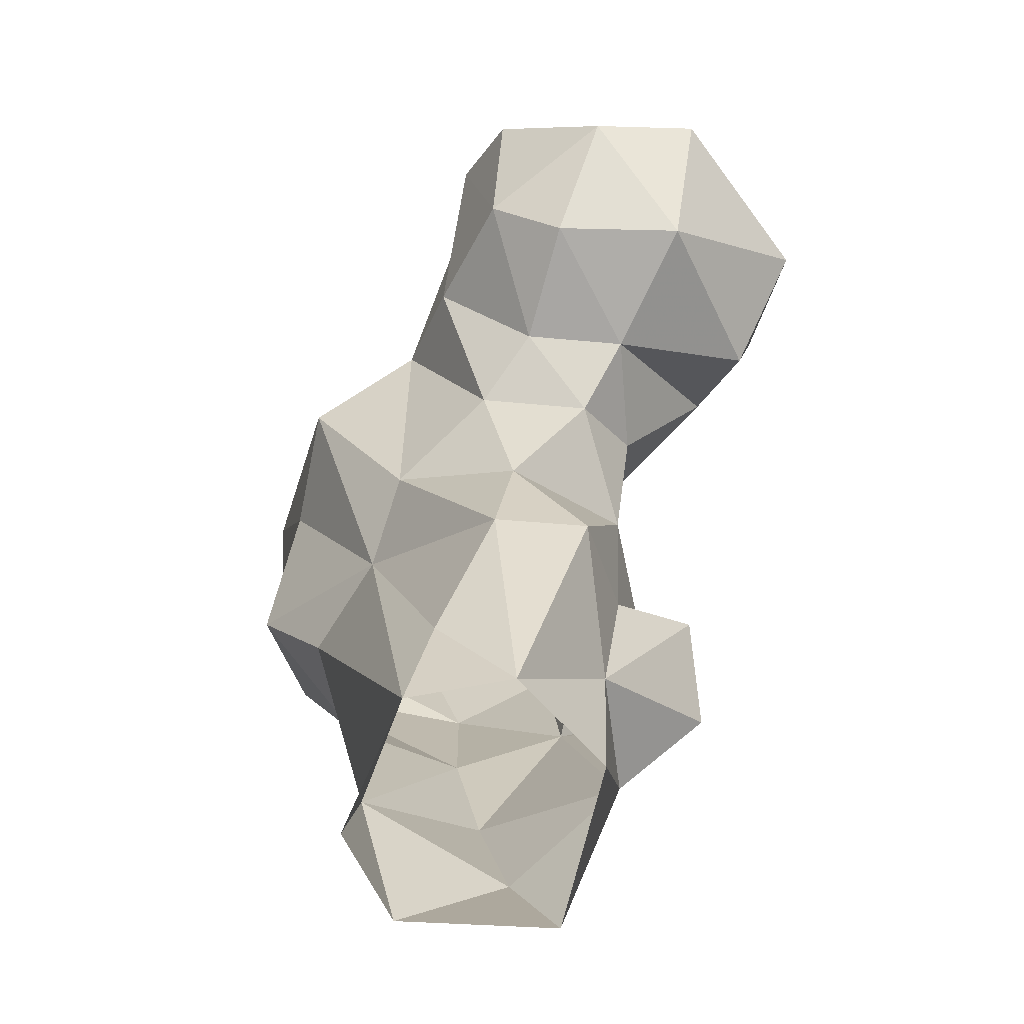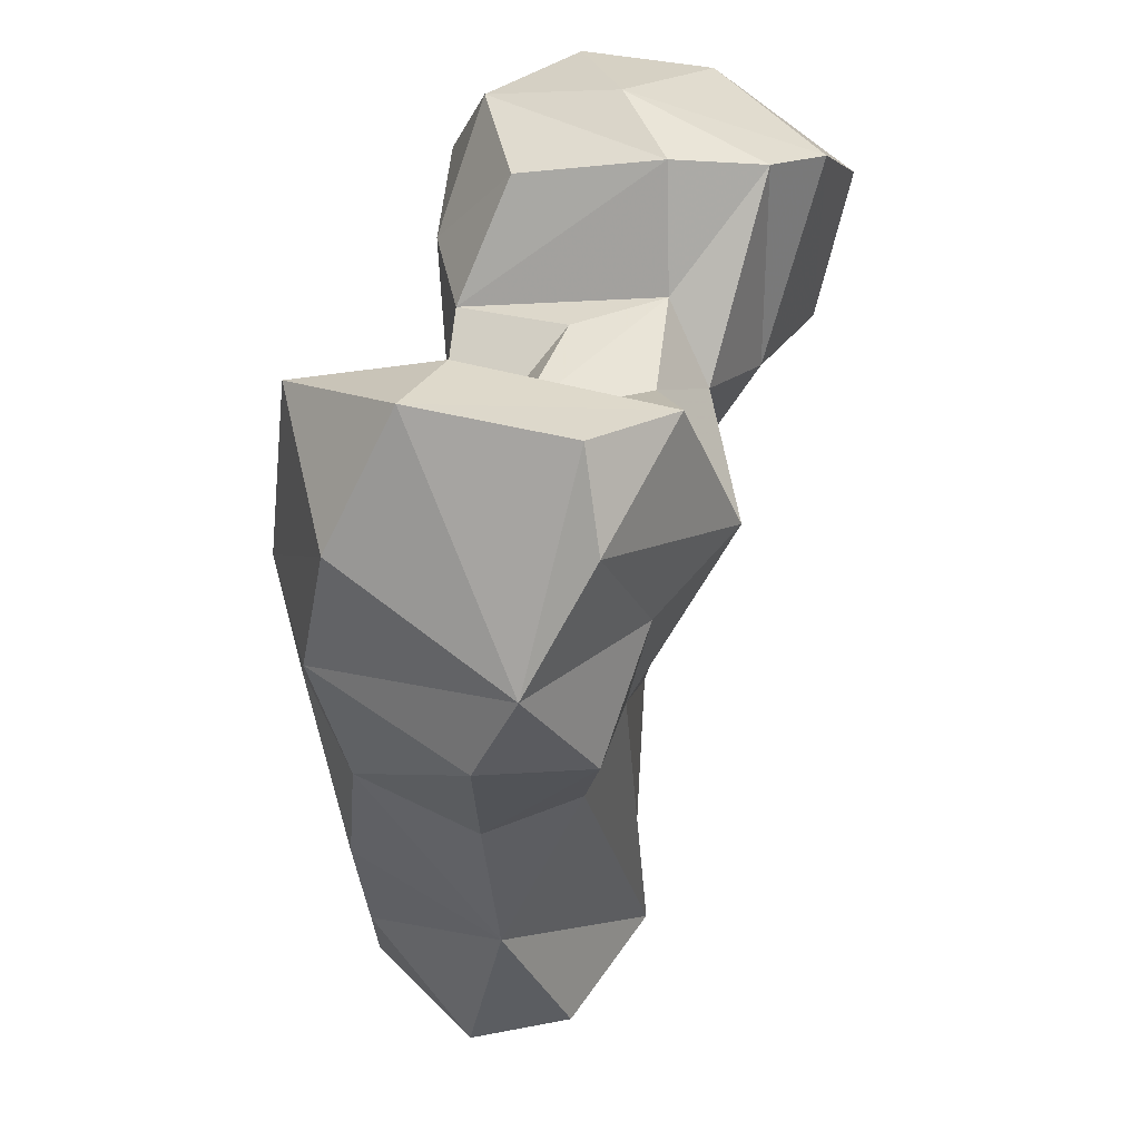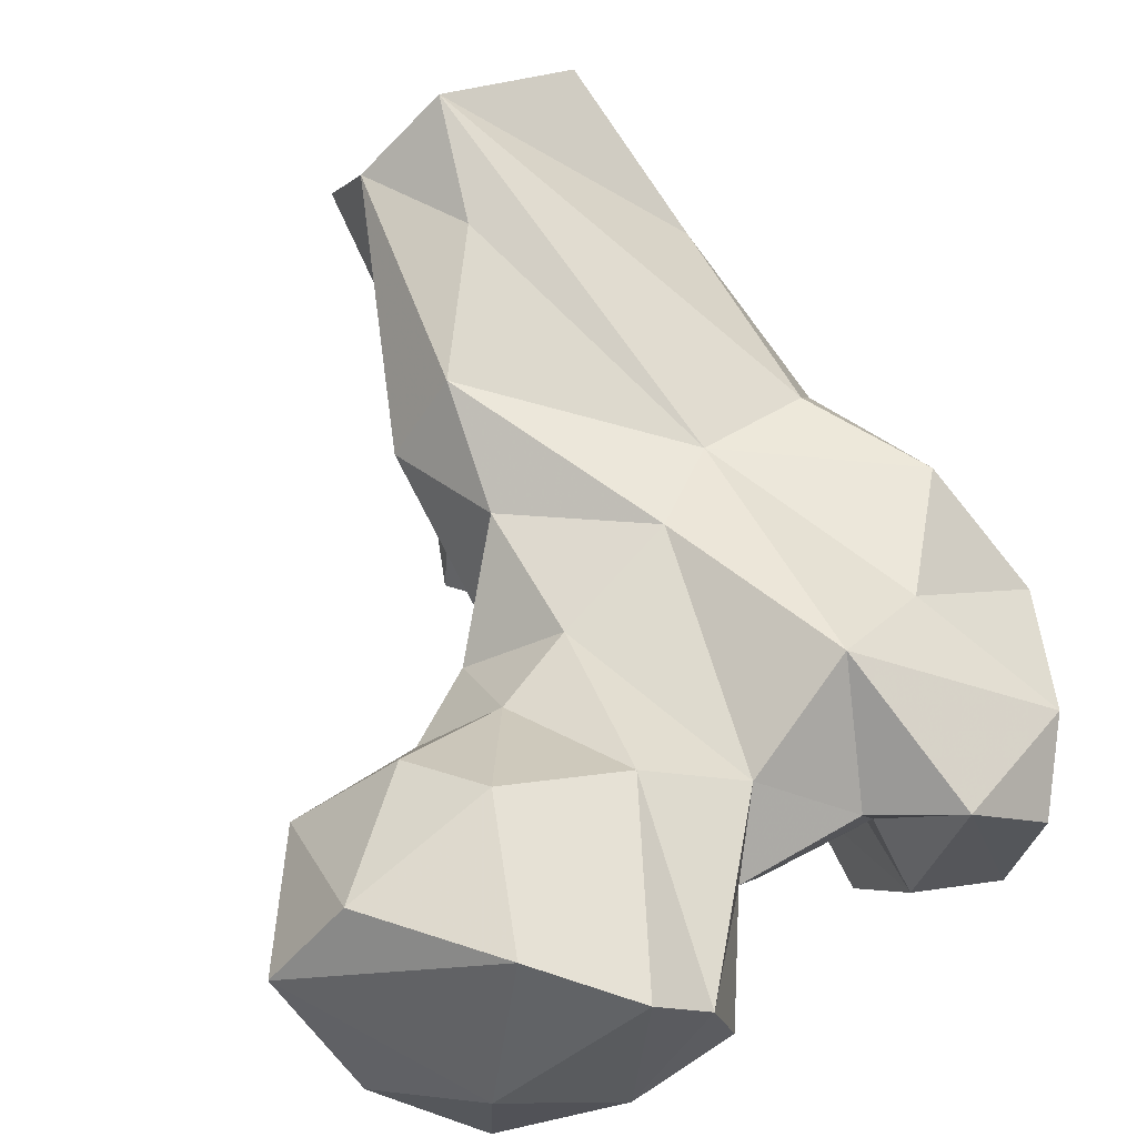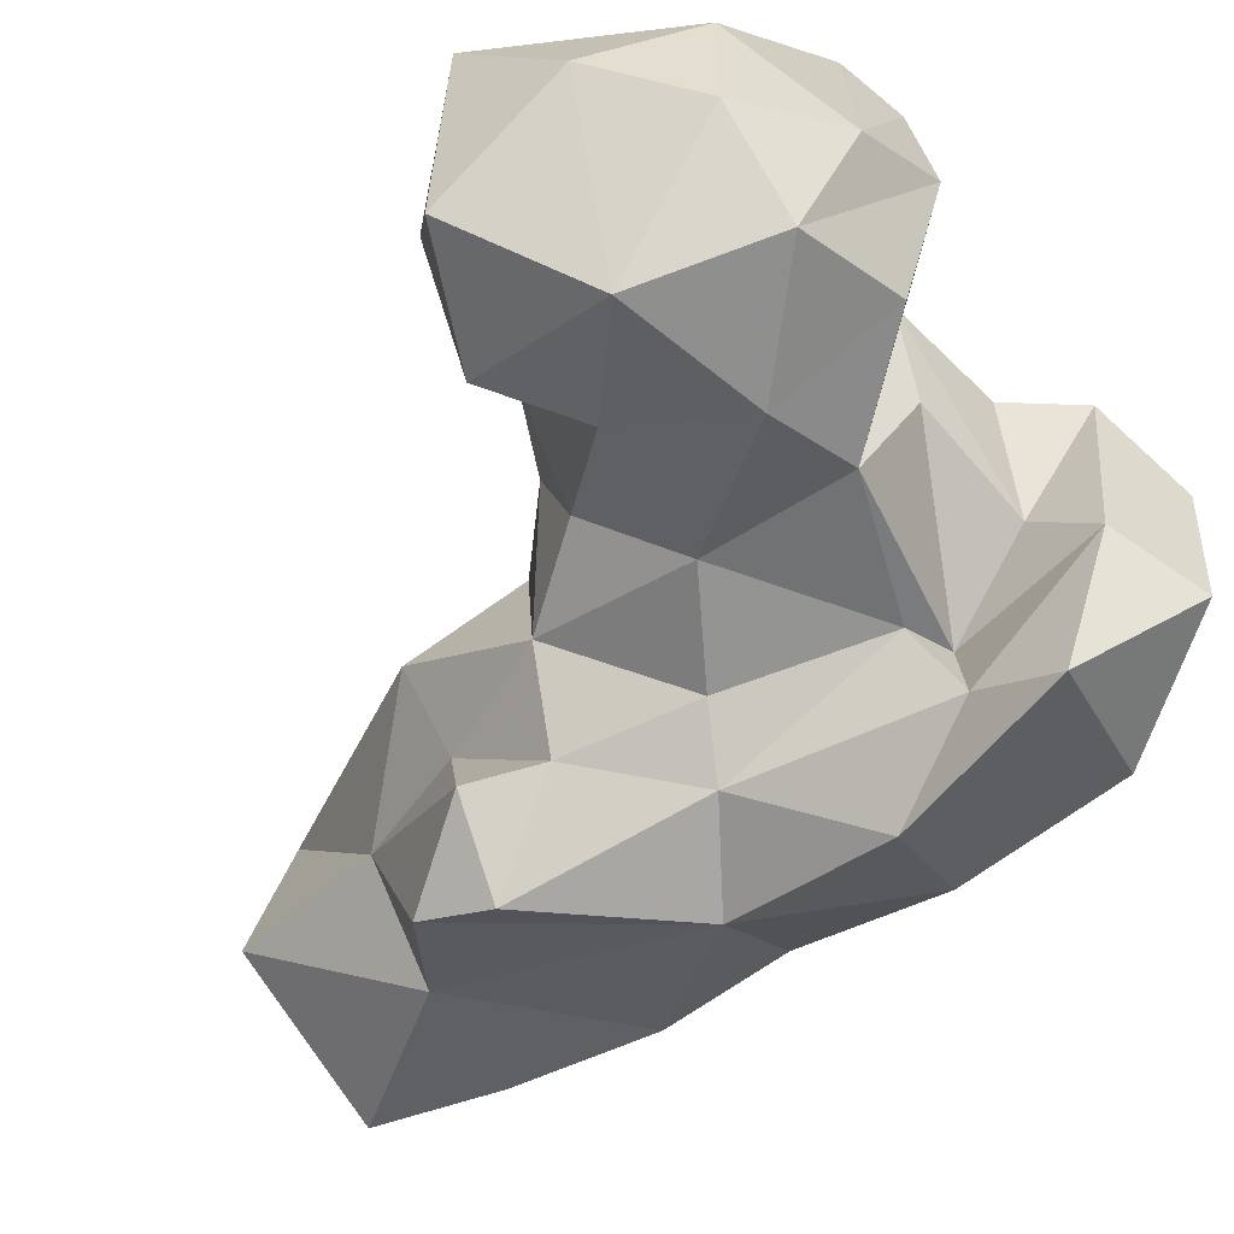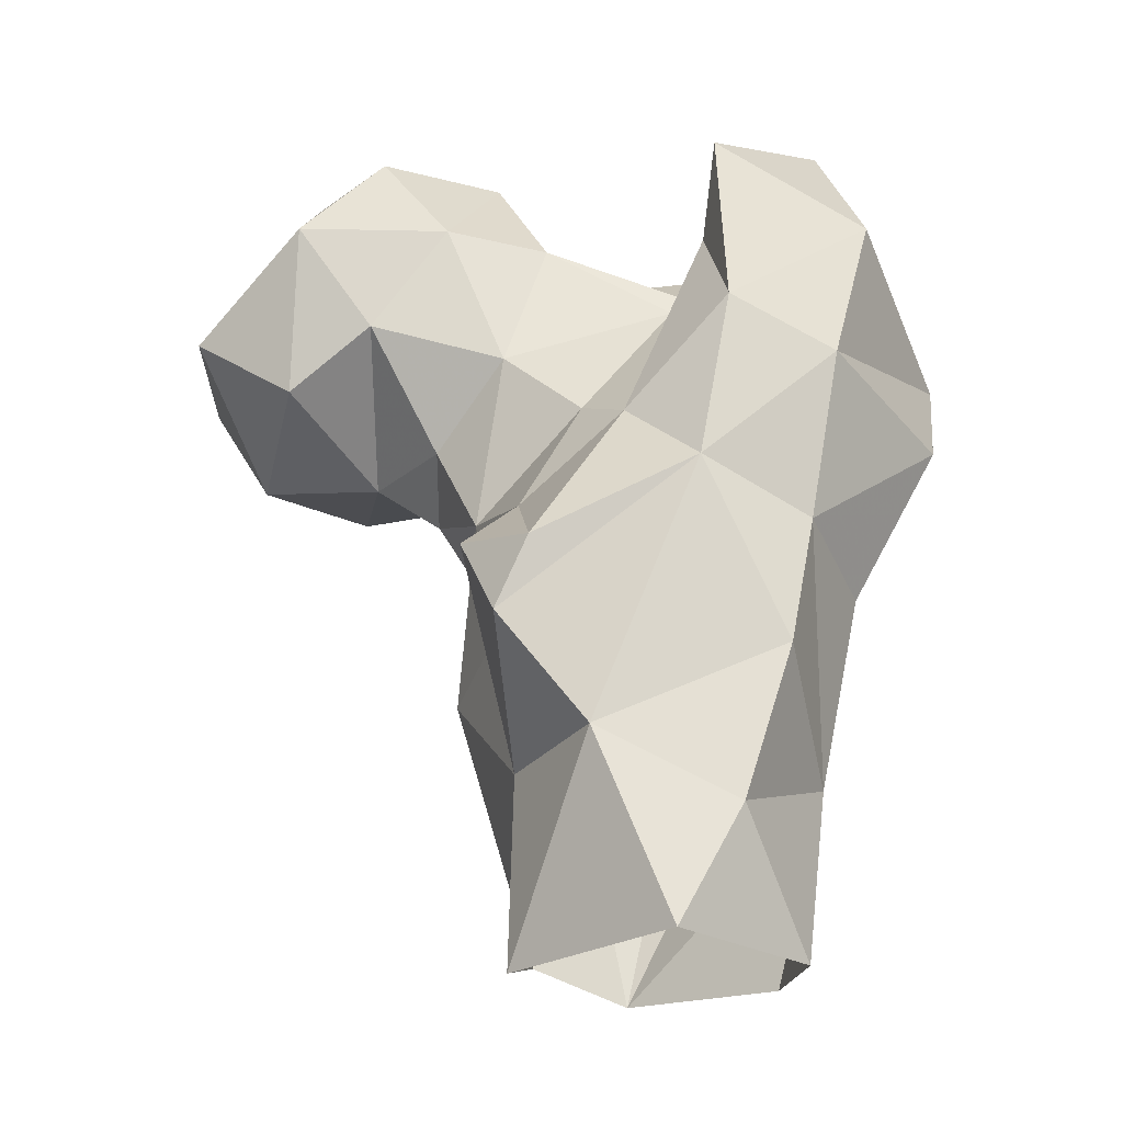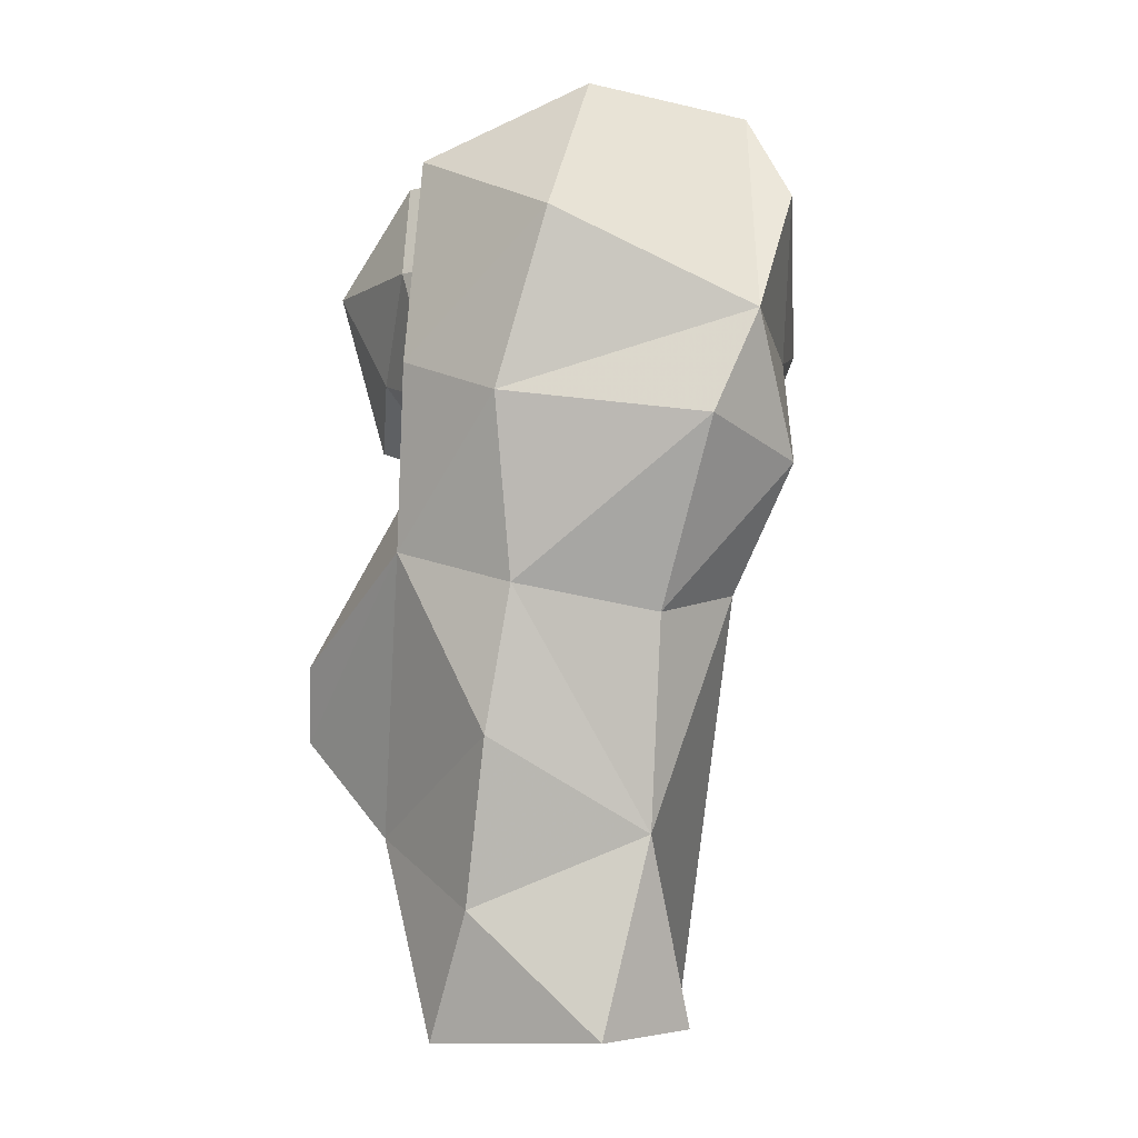
<metadata>
{"format":"obj","ext":"obj","renderer":"f3d","projection":"perspective","resolution":1024,"background":"white","views":[{"elev":-63.1,"azim":-142.1,"up":"+Z"},{"elev":40.6,"azim":91.8,"up":"+Z"},{"elev":73.9,"azim":-23.7,"up":"+Y"},{"elev":-48.3,"azim":-39.6,"up":"+Y"},{"elev":-27.8,"azim":-0.1,"up":"+Z"},{"elev":-8.8,"azim":59.4,"up":"+Z"}]}
</metadata>
<code>
v 286.9 135.4 0.1803
v 270.5 149.1 0.07803
v 300.6 147.2 0.3125
v 298.4 158.9 1.505
v 272.9 161.1 4.607
v 283 167.5 2.42
v 293.8 135.6 13.22
v 278.6 134.3 20.88
v 271 147.2 20.8
v 280.3 166.1 16.16
v 303.3 151.3 20.66
v 264.5 158.5 33.34
v 271.7 166.7 30.98
v 299.1 134.7 30.07
v 269.1 130 31.29
v 268.8 146.7 36.18
v 292.5 164.6 47.09
v 304.5 160.5 44.97
v 301.9 136 44.88
v 265.4 136.4 42
v 290.1 129.6 48.91
v 307.7 149.8 42.21
v 272.6 128.3 38.89
v 266.6 148.8 50.82
v 270.4 164.9 44.91
v 284.9 169.1 53.94
v 271.3 138.8 47.83
v 305 132.4 63.12
v 317.3 149.8 60.48
v 282.5 135 57.26
v 261.9 161.4 57.39
v 271.7 169.1 59.91
v 278.1 140.8 61.08
v 294.4 175.7 73.74
v 313 162.2 57.51
v 261.9 152.2 61.95
v 293.5 128.4 67.69
v 281.7 172.4 80.98
v 269.4 144.8 69.91
v 263.2 170.8 64.73
v 254.5 163.4 63.37
v 304.6 167 69.81
v 318.3 154.6 71.28
v 245.1 150.3 68.9
v 240.7 170.1 66.68
v 252.1 179.1 67.28
v 309.5 135.8 81.14
v 254.4 145.9 74.93
v 288.2 144.4 75.7
v 233.7 154.5 77.76
v 271.6 178.1 76.67
v 258.5 184.3 74.04
v 291.4 135.4 79.35
v 313.6 162 84.93
v 233.5 175.4 80.54
v 242.4 183.5 78.62
v 293.8 144.7 76.15
v 274.2 146.3 85.22
v 245.9 144.1 86.99
v 262.9 143.5 86.21
v 292.7 130.8 89.11
v 290.6 166.9 87.25
v 293.8 153.4 86.15
v 280.4 158.1 87.56
v 299.6 169.4 91.65
v 254.3 187.8 89.83
v 295.1 147.2 93.7
v 269 178 99.56
v 263.6 184 97.5
v 237.5 164.3 91.66
v 276.9 168.1 88.77
v 255 148.4 99.05
v 305.2 143.1 95.94
v 308 160.3 94.27
v 268.5 151.9 97.73
v 247.7 172.6 98.46
v 246.7 158.4 99.67
v 270.9 167.6 101.1
v 259.9 162.9 102.6
f 72 78 79
f 72 79 77
f 68 69 79
f 70 77 76
f 58 71 78
f 59 72 77
f 61 73 67
f 63 67 65
f 60 75 72
f 55 76 66
f 38 68 71
f 54 65 74
f 58 75 60
f 50 70 55
f 50 59 70
f 43 73 47
f 47 73 61
f 63 71 64
f 59 77 70
f 48 60 59
f 52 66 69
f 76 77 79
f 38 71 62
f 51 52 69
f 55 66 56
f 57 64 58
f 65 73 74
f 53 61 67
f 34 62 65
f 49 57 58
f 39 58 60
f 37 47 61
f 17 26 34
f 37 61 53
f 34 54 42
f 57 67 63
f 44 59 50
f 2 8 9
f 45 55 56
f 42 54 43
f 28 43 47
f 32 51 38
f 59 60 72
f 36 39 48
f 40 46 52
f 57 63 64
f 44 50 45
f 28 29 43
f 28 47 37
f 1 8 2
f 21 28 37
f 29 35 43
f 30 49 33
f 41 48 44
f 40 52 51
f 24 39 36
f 17 34 42
f 31 41 40
f 49 53 57
f 68 79 78
f 6 10 17
f 12 16 24
f 26 38 34
f 72 75 78
f 9 16 12
f 19 28 21
f 31 40 32
f 66 76 69
f 26 32 38
f 43 74 73
f 24 36 31
f 17 35 18
f 68 78 71
f 10 13 17
f 21 37 30
f 5 9 12
f 18 35 22
f 45 50 55
f 44 48 59
f 1 3 7
f 2 9 5
f 27 30 33
f 52 56 66
f 19 22 29
f 69 76 79
f 39 49 58
f 62 71 63
f 32 40 51
f 41 45 46
f 5 12 13
f 24 27 33
f 39 60 48
f 7 11 14
f 13 26 17
f 12 25 13
f 25 32 26
f 36 48 41
f 34 65 54
f 19 29 28
f 16 27 24
f 17 42 35
f 13 25 26
f 43 54 74
f 33 49 39
f 5 13 10
f 11 18 22
f 15 21 23
f 34 38 62
f 15 23 20
f 41 44 45
f 8 14 21
f 6 17 18
f 21 30 23
f 11 19 14
f 11 22 19
f 30 53 49
f 22 35 29
f 35 42 43
f 3 4 11
f 25 31 32
f 58 64 71
f 23 30 27
f 40 41 46
f 45 56 46
f 6 18 11
f 8 21 15
f 8 15 9
f 16 20 27
f 14 19 21
f 55 70 76
f 4 6 11
f 65 67 73
f 24 33 39
f 3 11 7
f 62 63 65
f 7 14 8
f 9 20 16
f 1 7 8
f 30 37 53
f 53 67 57
f 31 36 41
f 24 31 25
f 5 10 6
f 58 78 75
f 46 56 52
f 51 69 68
f 38 51 68
f 12 24 25
f 20 23 27
f 9 15 20

</code>
